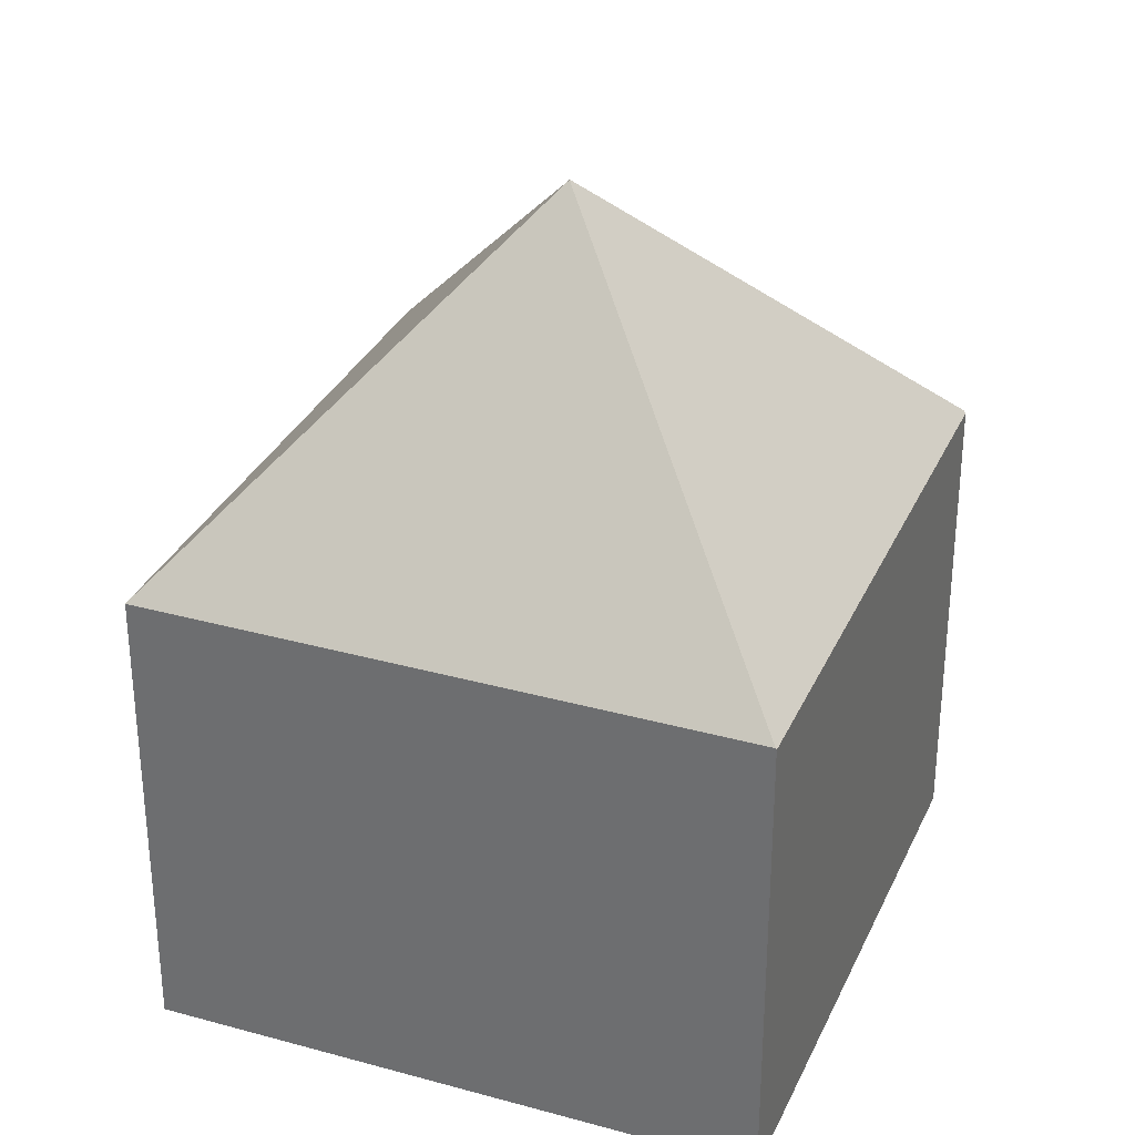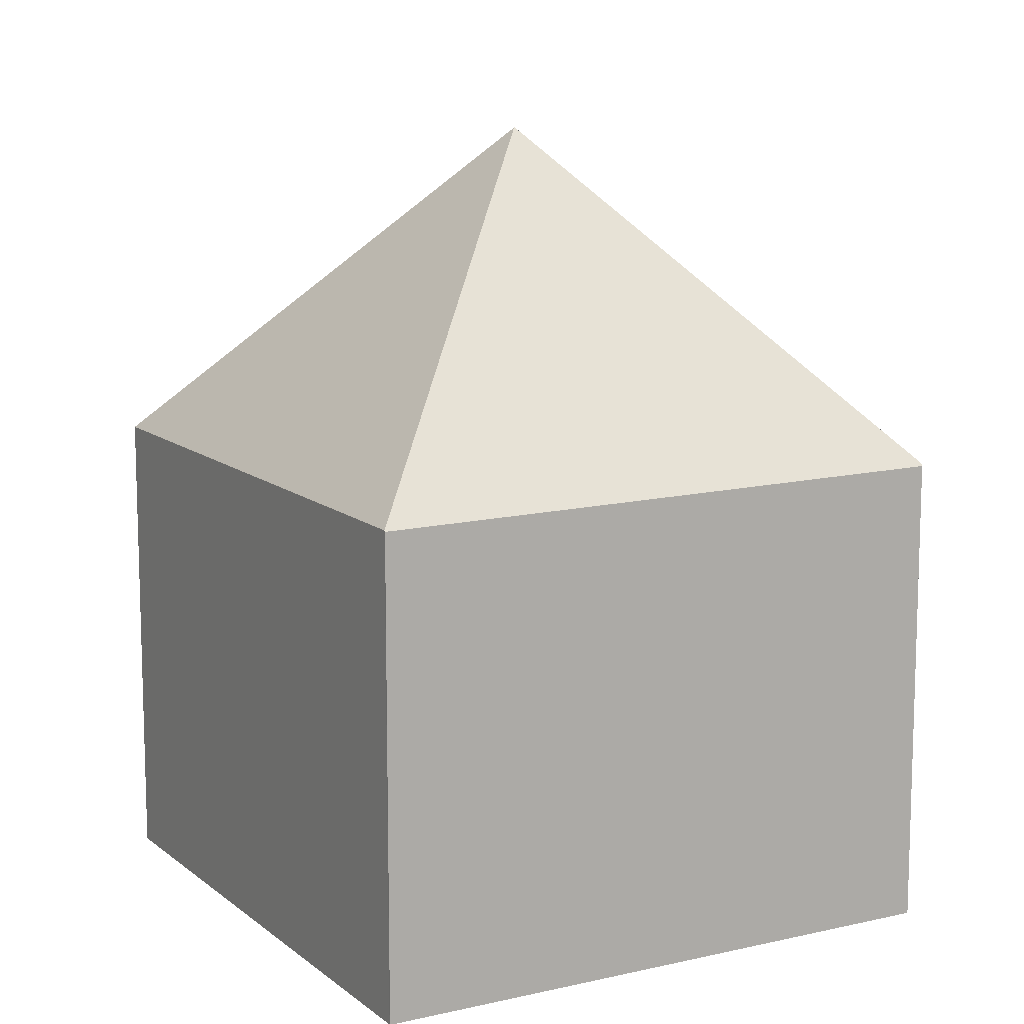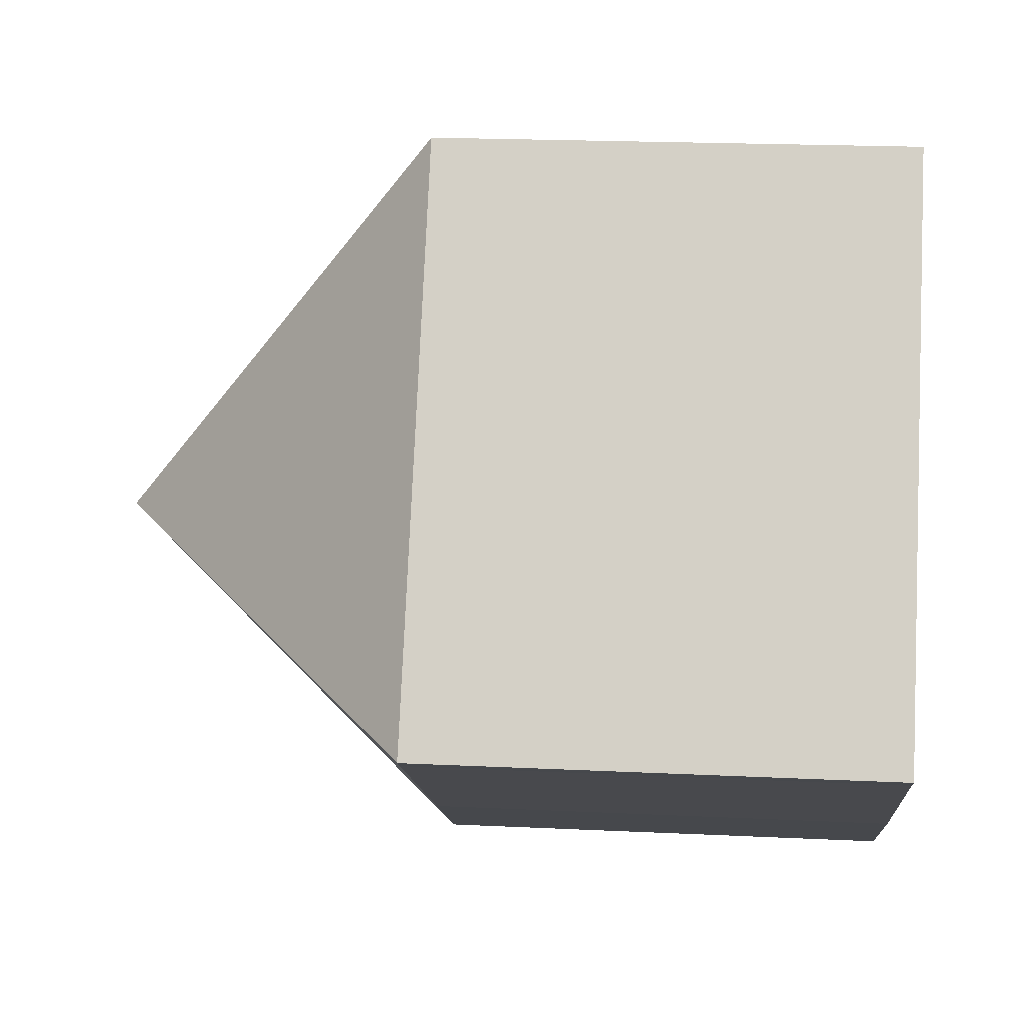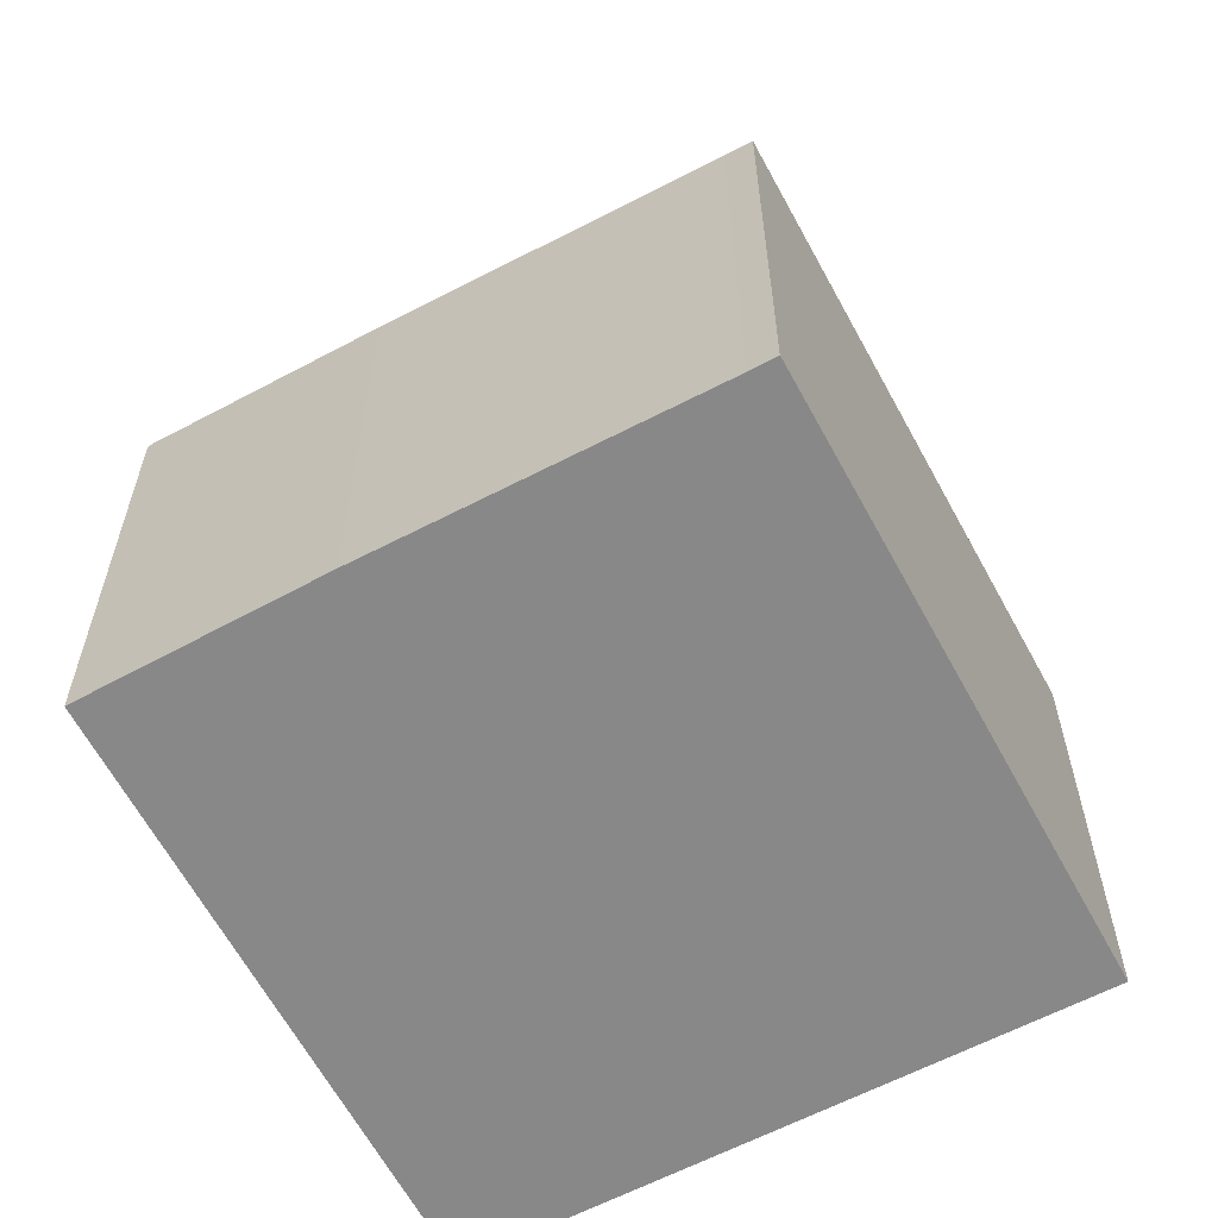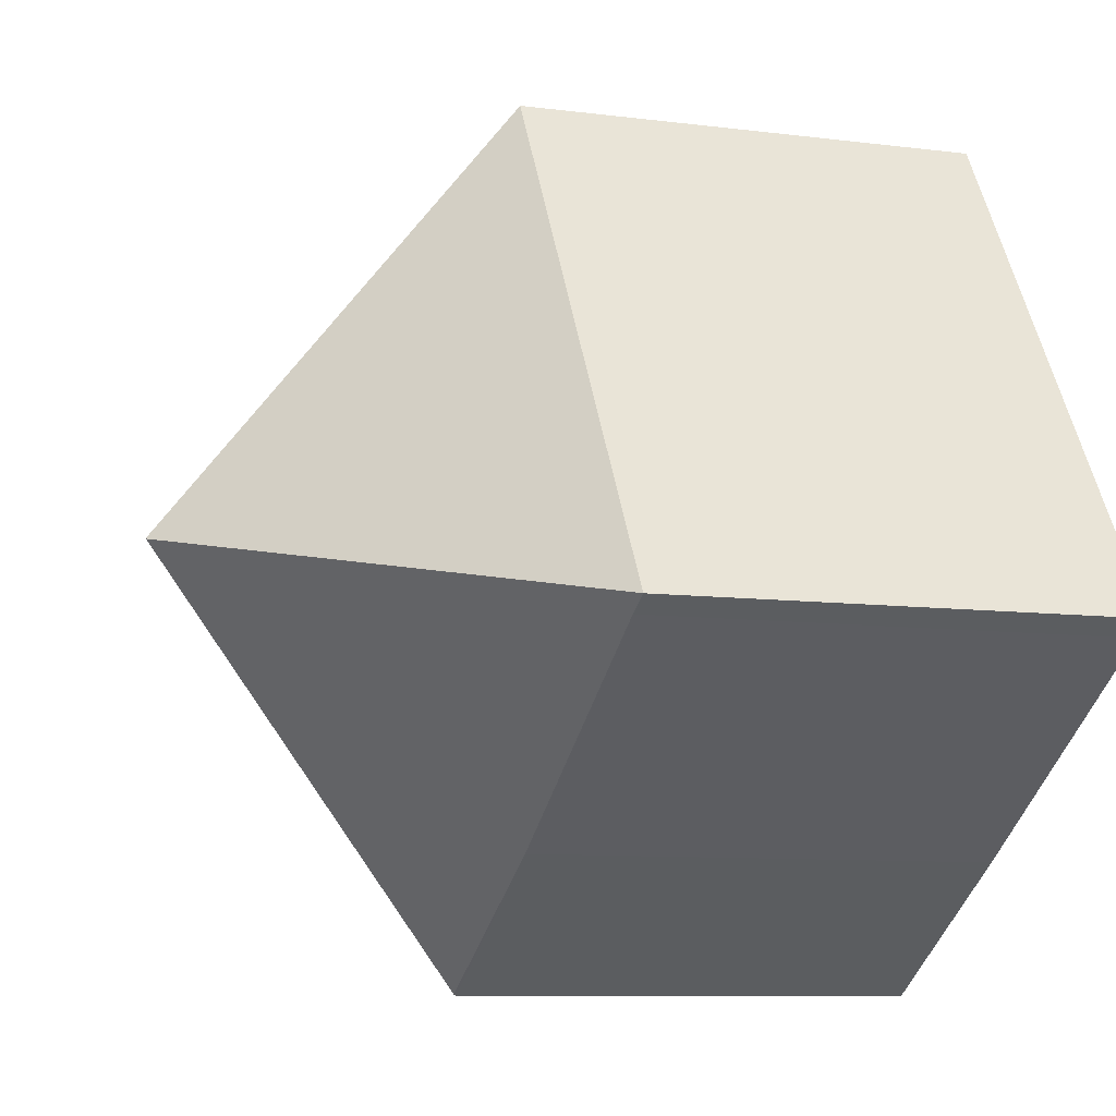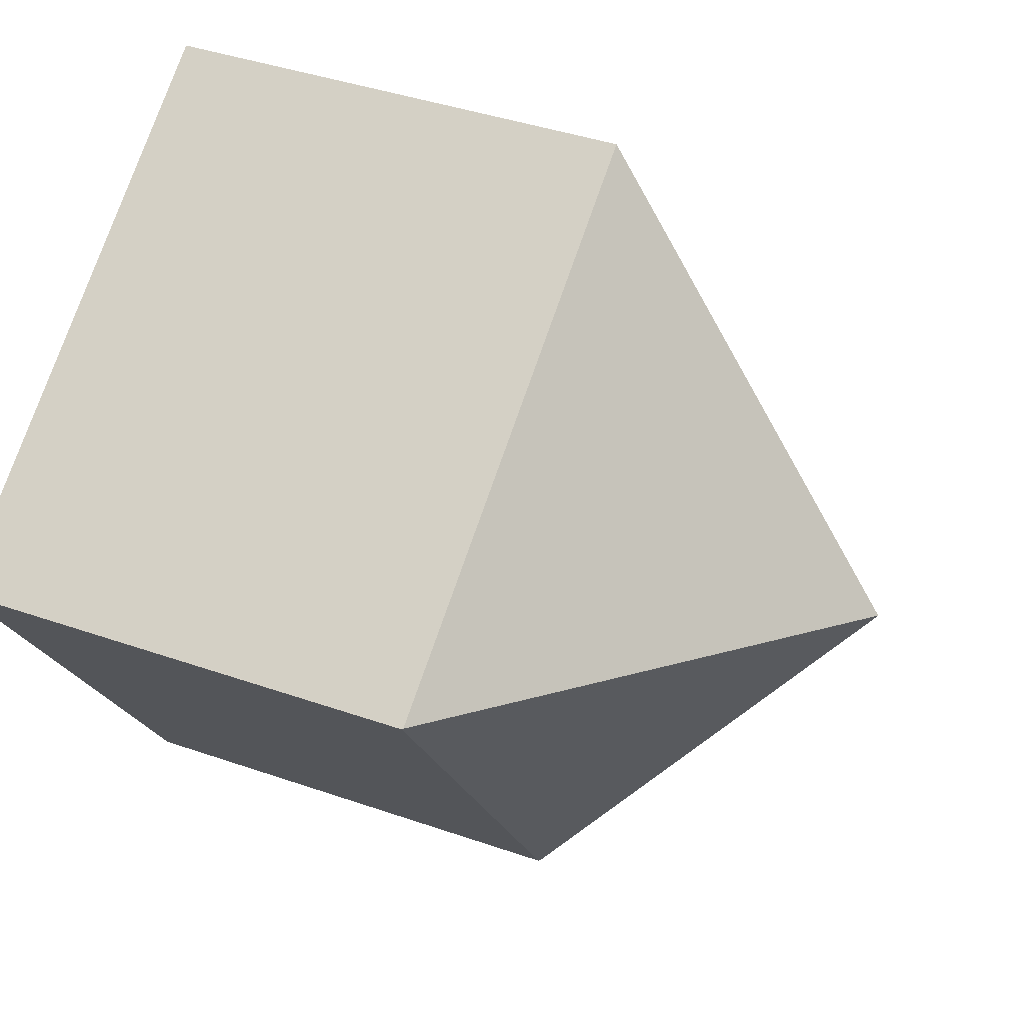
<metadata>
{"format":"obj","ext":"obj","renderer":"f3d","projection":"perspective","resolution":1024,"background":"white","views":[{"elev":32.4,"azim":54.0,"up":"+Y"},{"elev":12.0,"azim":93.4,"up":"+Y"},{"elev":20.3,"azim":-85.0,"up":"+Z"},{"elev":-62.8,"azim":-119.4,"up":"+Y"},{"elev":-9.0,"azim":-109.0,"up":"+Z"},{"elev":40.5,"azim":113.2,"up":"+Z"}]}
</metadata>
<code>
v  8.744 8.133 -5.543
v  14.28 8.096 3.17
v  14.29 8.077 3.161
v  7.144 13.79 1.594
v  7.137 13.79 1.583
v  8.706 8.182 -5.52
v  5.55 8.096 8.806
v  5.236 8.091 -3.377
v  0.397 8.097 -0.245
v  0 8.087 4.952e-16
v  5.55 -5.392e-16 8.806
v  0 0 0
v  14.28 -1.941e-16 3.17
v  14.29 -1.936e-16 3.161
v  8.744 3.394e-16 -5.543
v  0.397 1.5e-17 -0.245
v  5.236 2.068e-16 -3.377
v  8.706 3.38e-16 -5.52
g defaultobject
f 1 2 3
f 2 1 4
f 4 1 5
f 5 1 6
f 4 7 2
f 8 5 6
f 5 8 9
f 5 9 10
f 4 10 7
f 10 4 5
f 10 11 7
f 11 10 12
f 11 2 7
f 2 11 13
f 13 3 2
f 3 13 14
f 3 15 1
f 15 3 14
f 16 10 9
f 10 16 12
f 1 8 6
f 8 1 15
f 8 15 17
f 17 15 18
f 8 16 9
f 16 8 17
f 13 15 14
f 15 13 11
f 15 11 16
f 16 11 12
f 15 16 18
f 18 16 17

</code>
